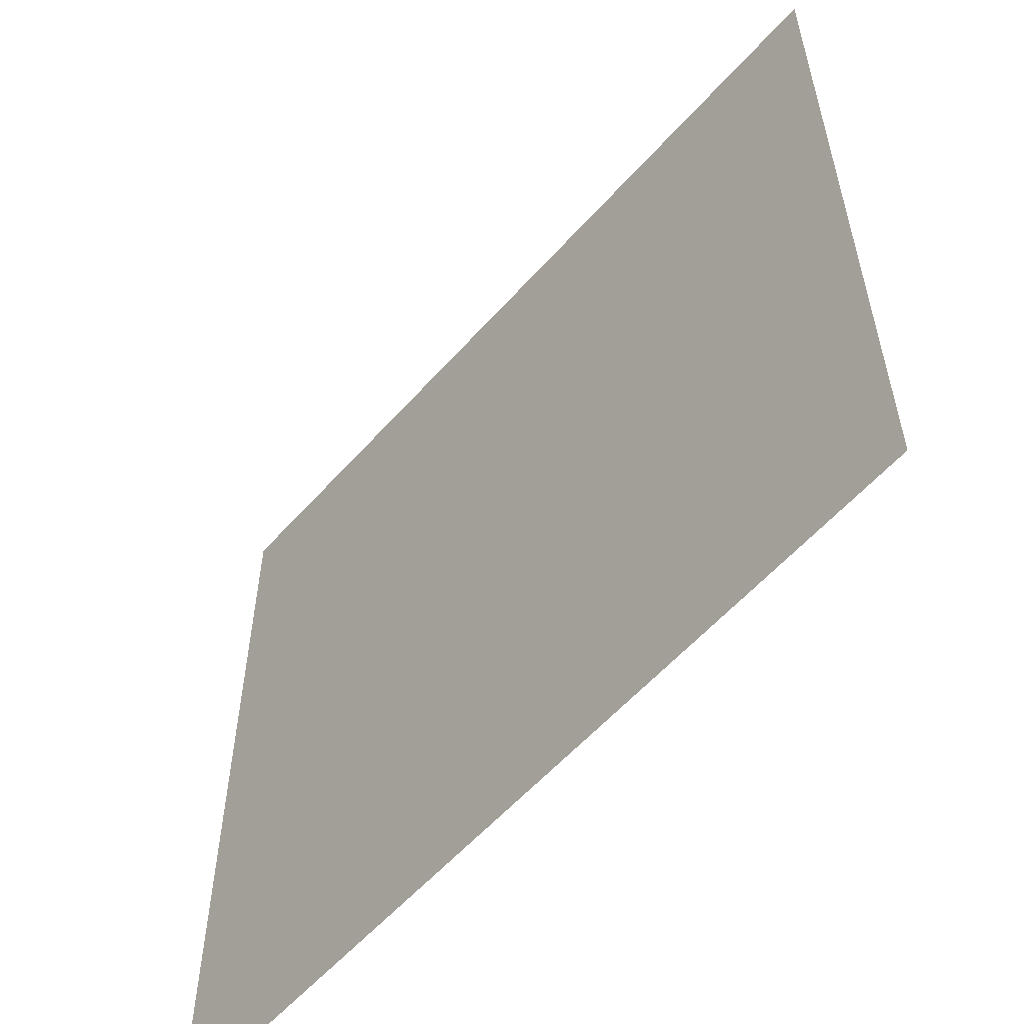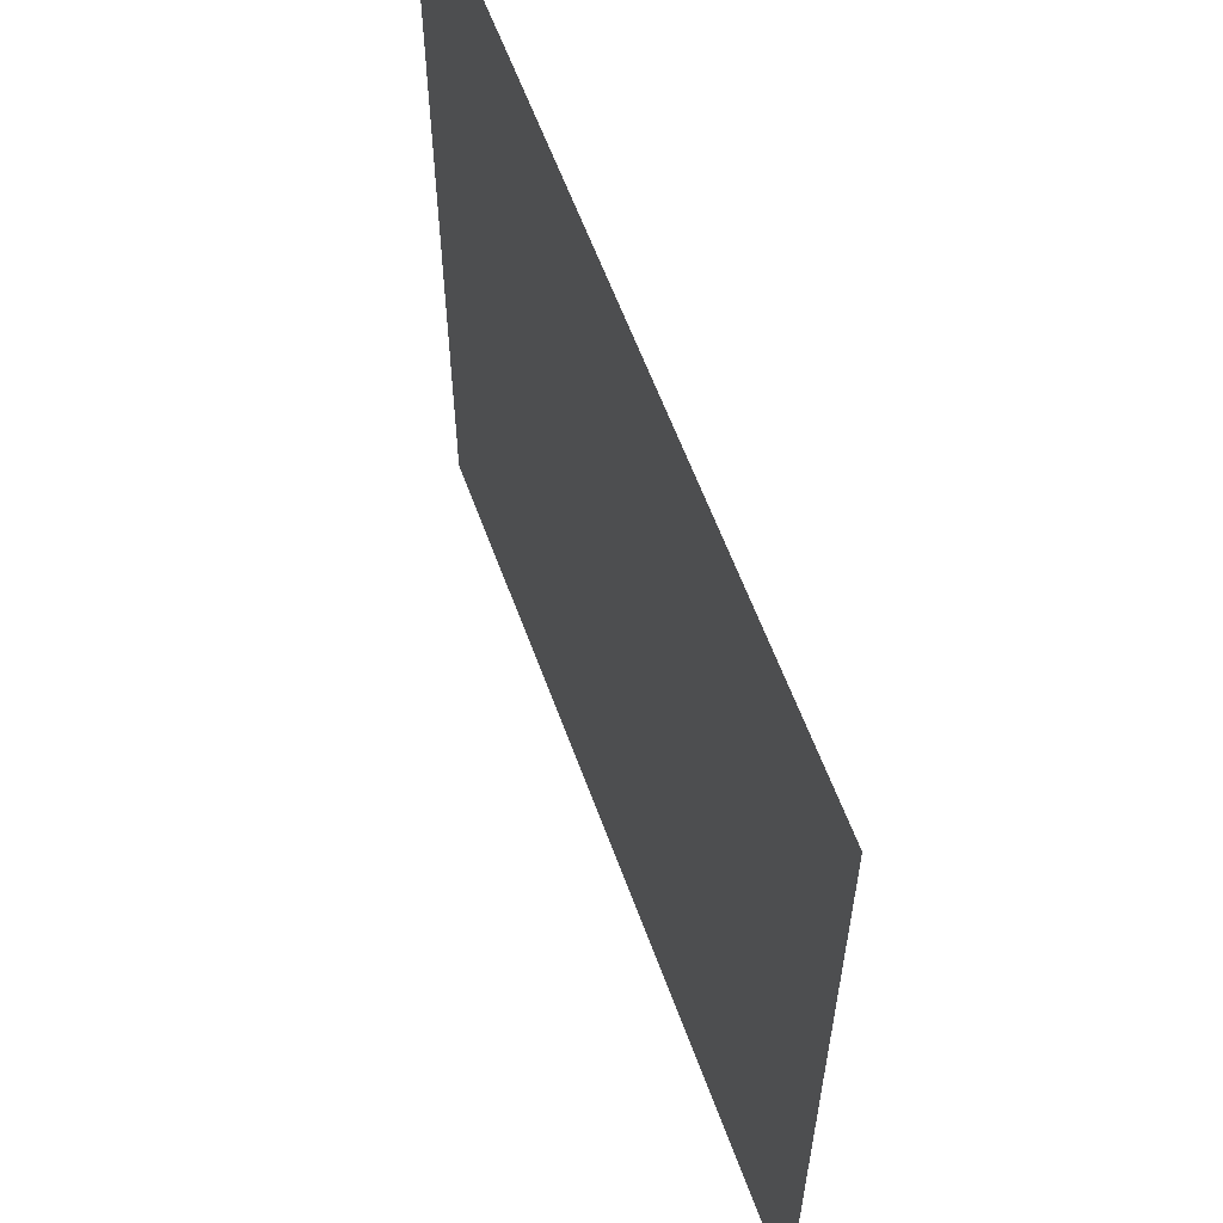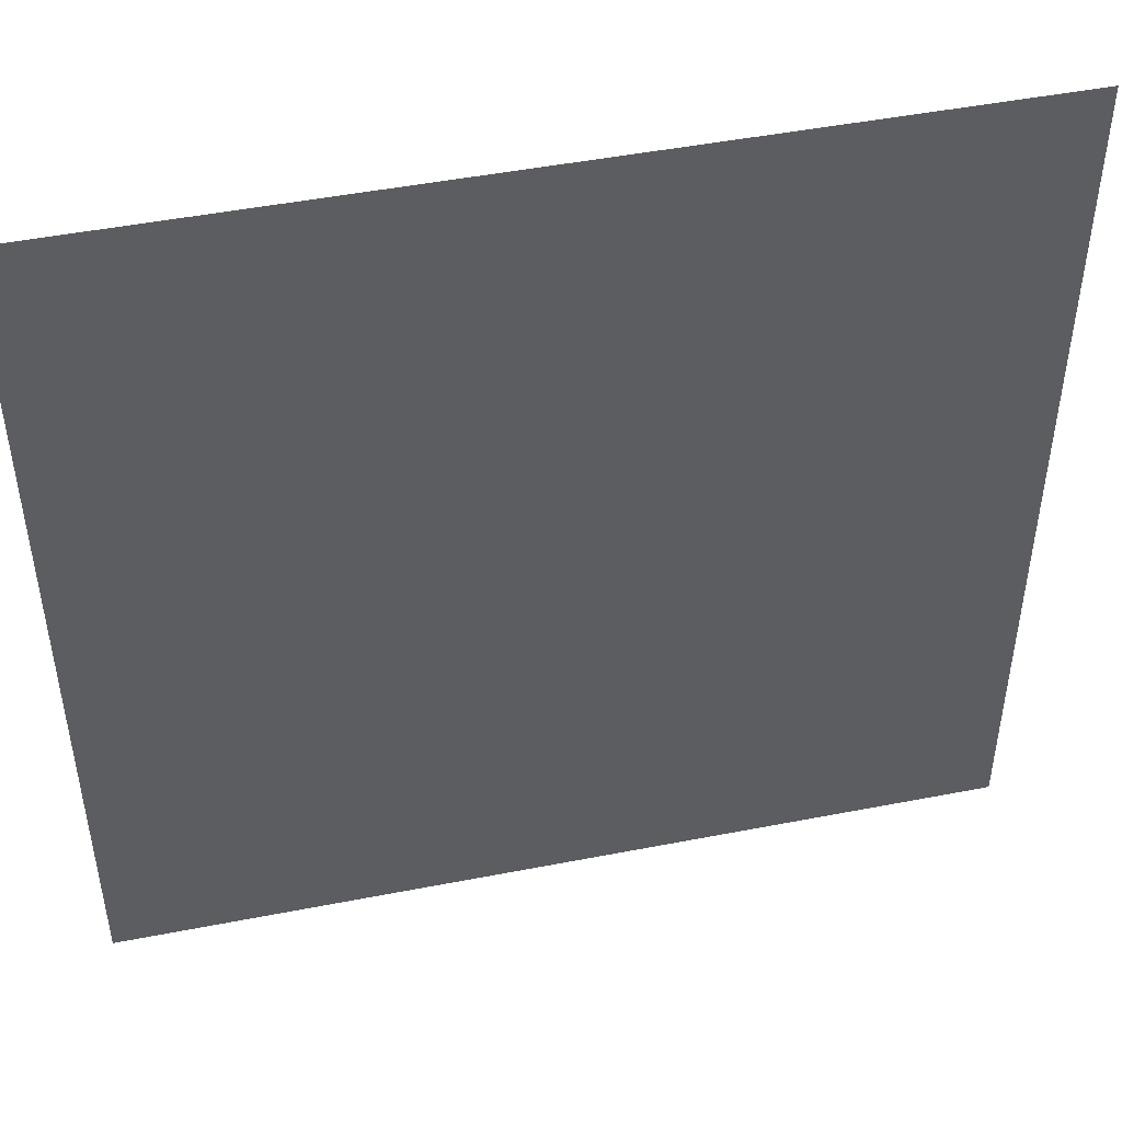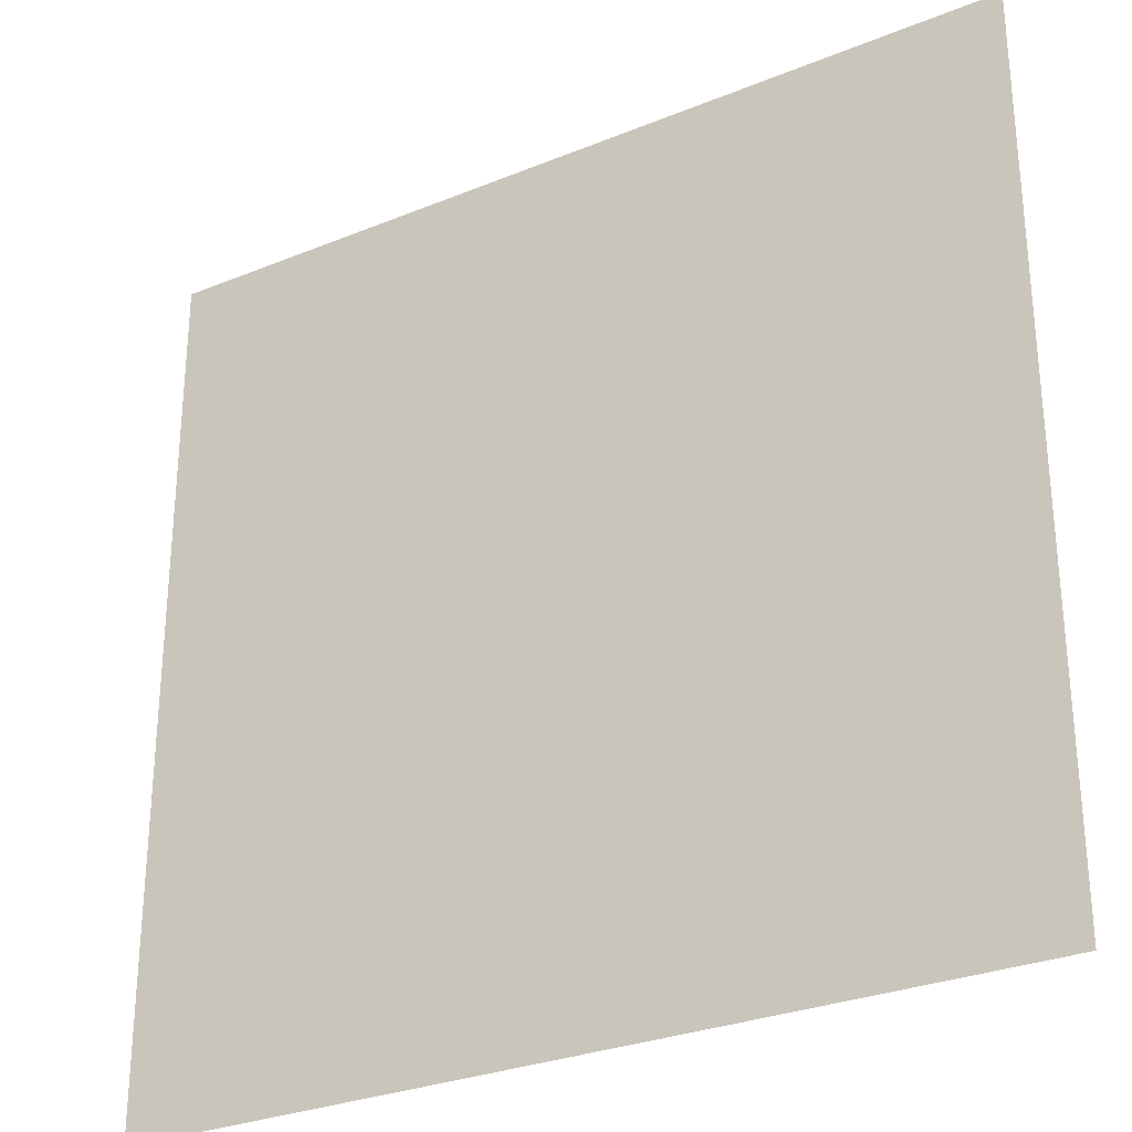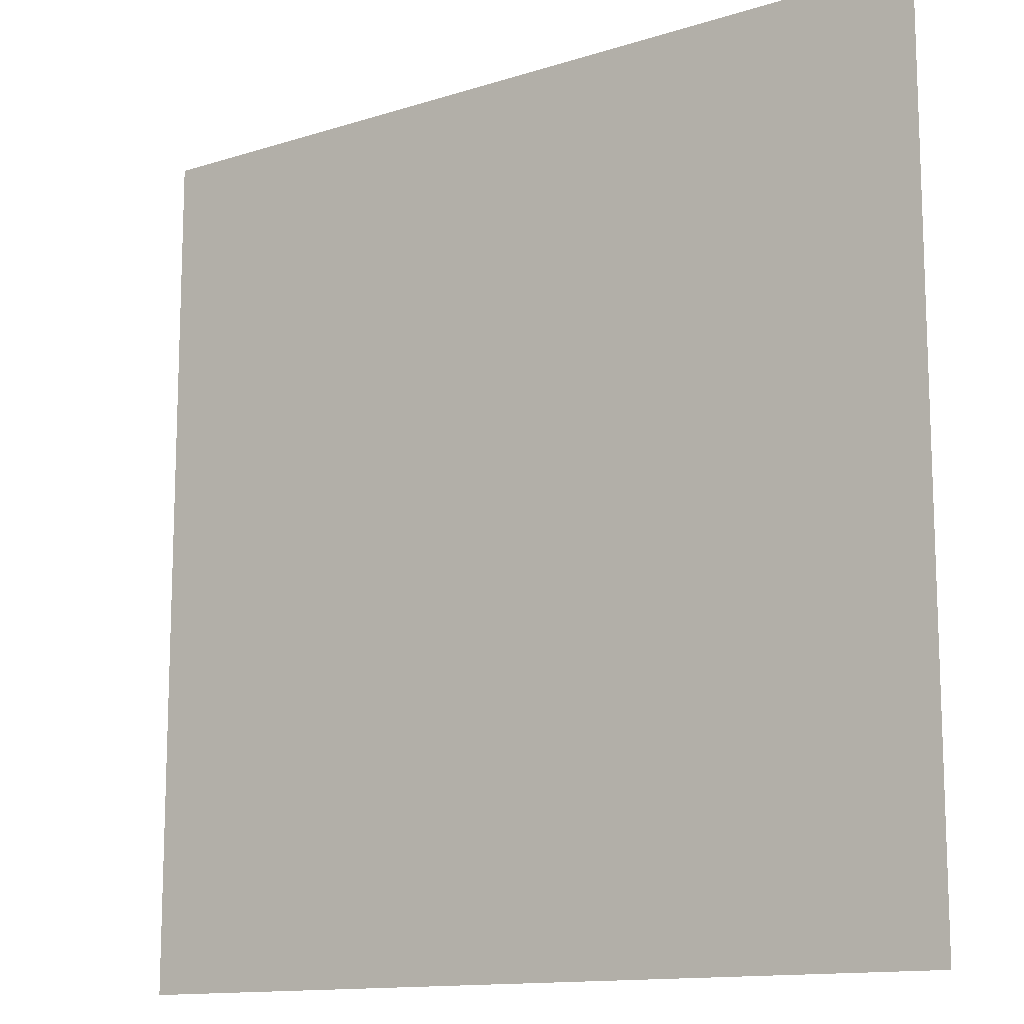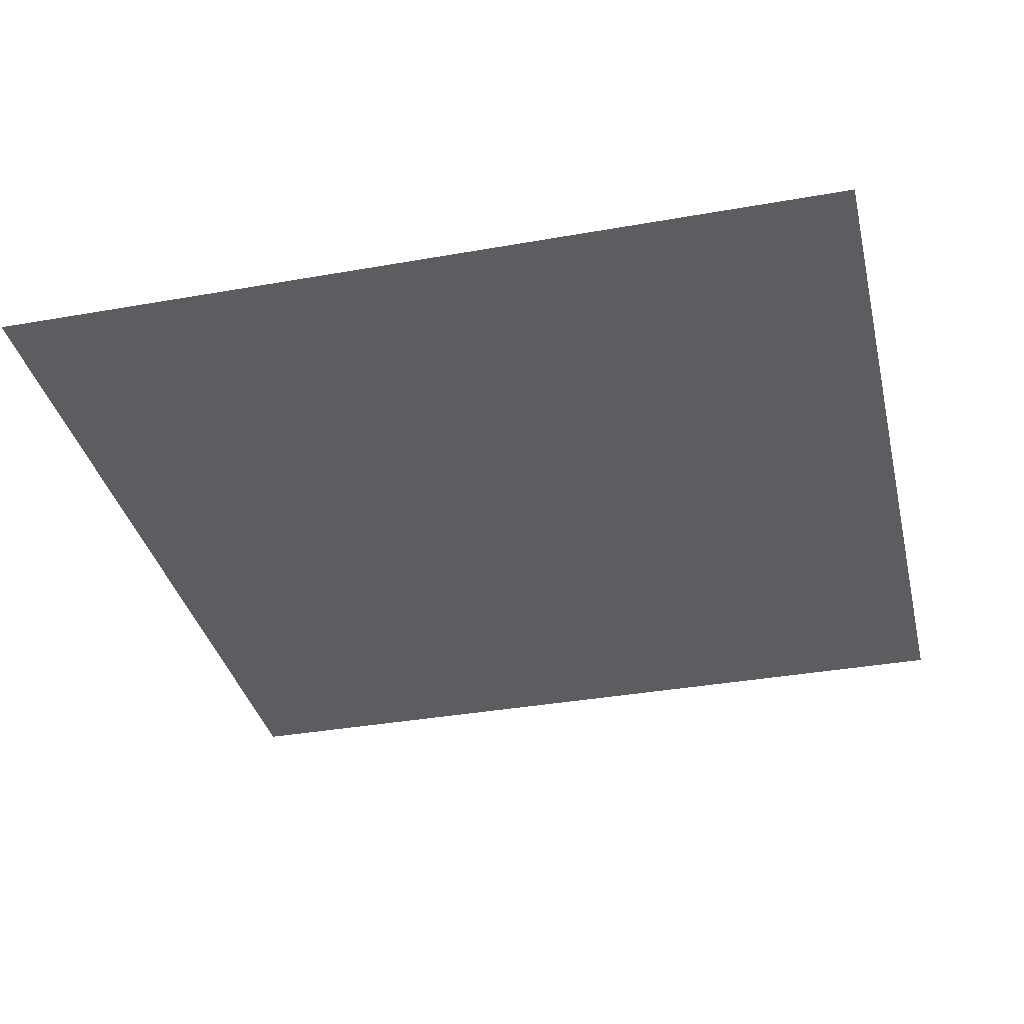
<metadata>
{"format":"obj","ext":"obj","renderer":"f3d","projection":"perspective","resolution":1024,"background":"white","views":[{"elev":-57.7,"azim":48.9,"up":"+Z"},{"elev":60.6,"azim":70.0,"up":"+Z"},{"elev":47.6,"azim":167.6,"up":"+Z"},{"elev":-29.2,"azim":-148.8,"up":"+Z"},{"elev":-13.0,"azim":-143.9,"up":"+Z"},{"elev":-35.7,"azim":13.2,"up":"+Y"}]}
</metadata>
<code>
g pb_Mesh-839520
v -0.8497 0 0.8497
v -0.8497 0 7.15
v -7.15 0 0.8497
v -7.15 0 7.15
g pb_Mesh-839520_0
f 3 2 1
f 3 4 2

</code>
